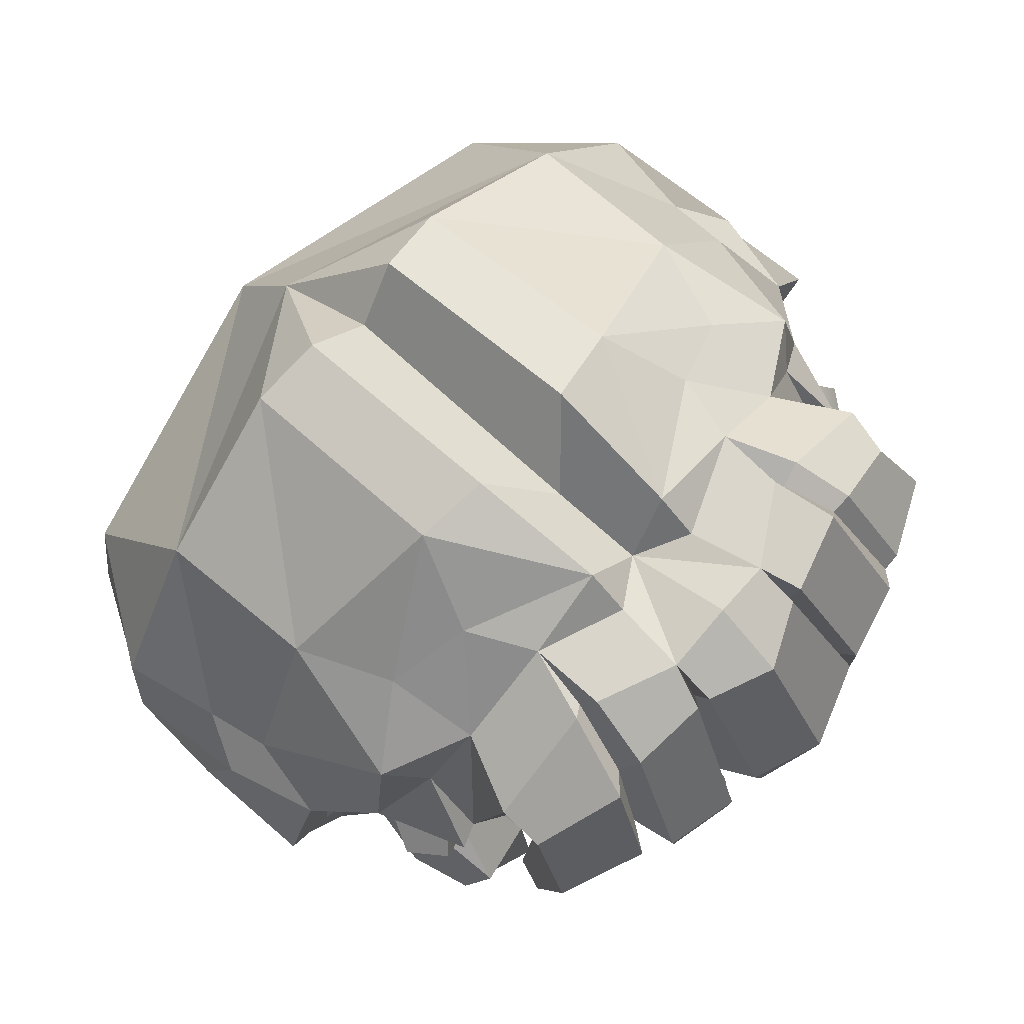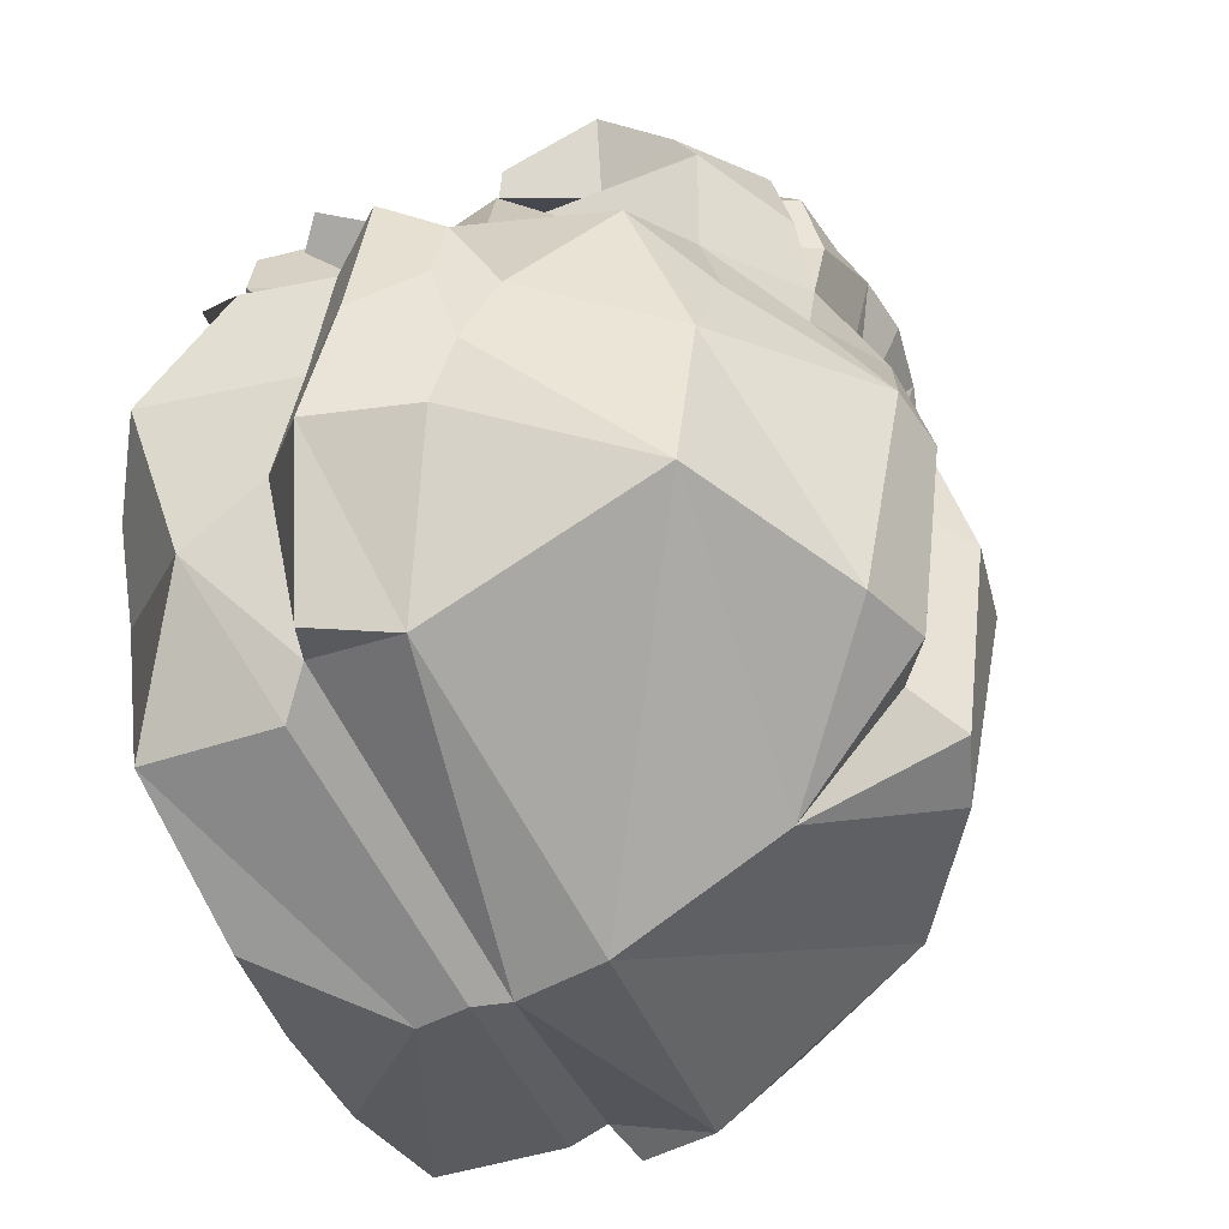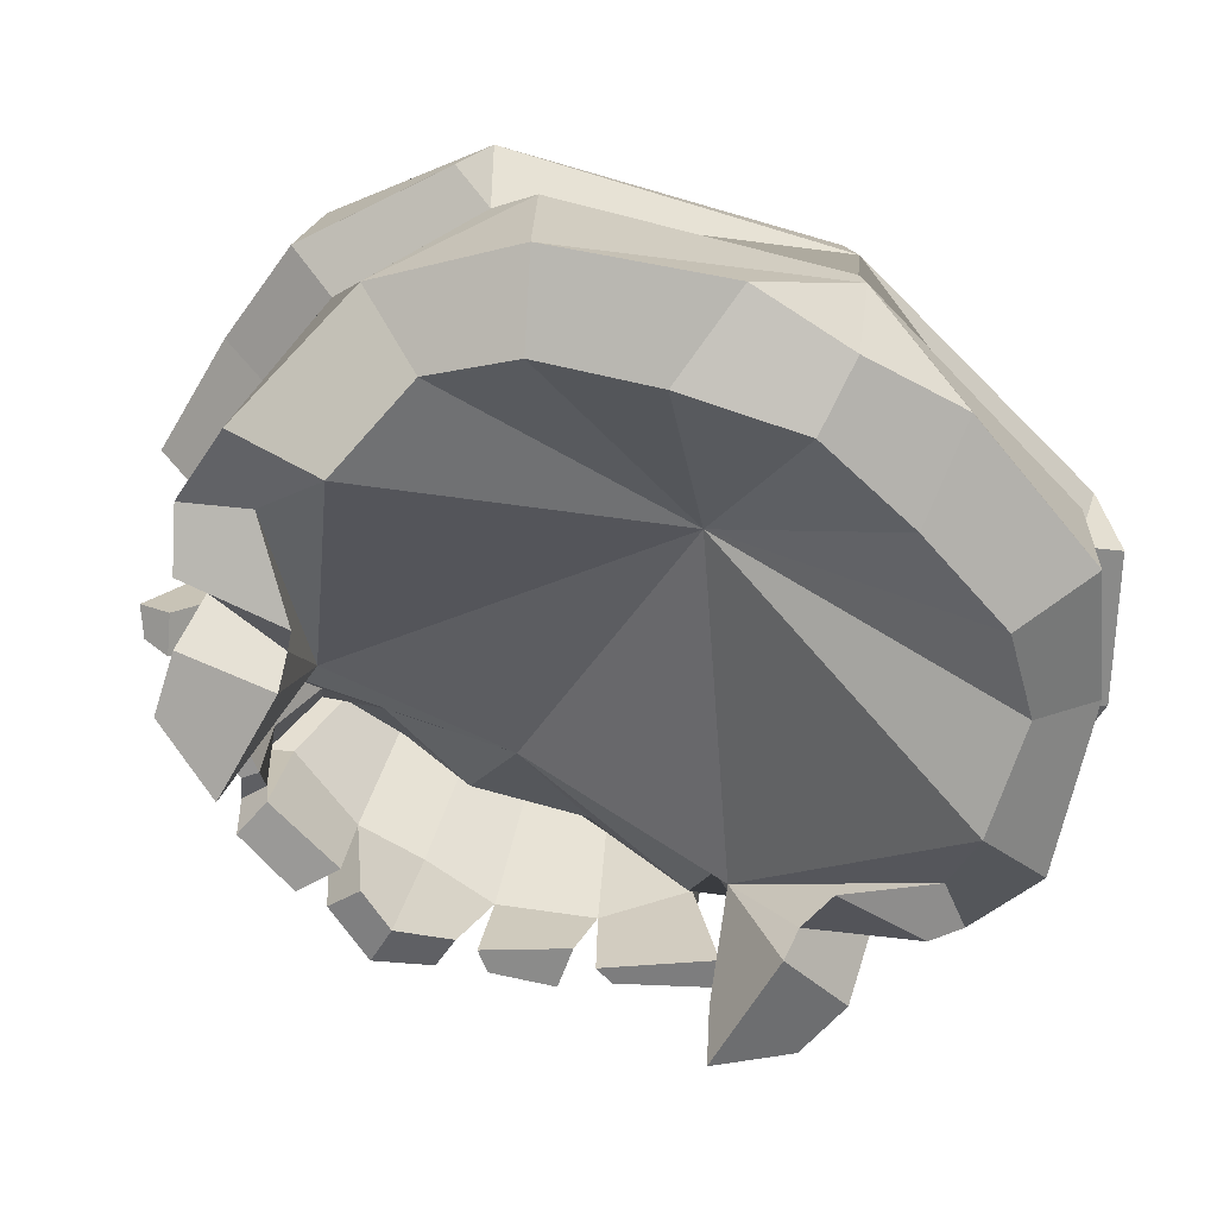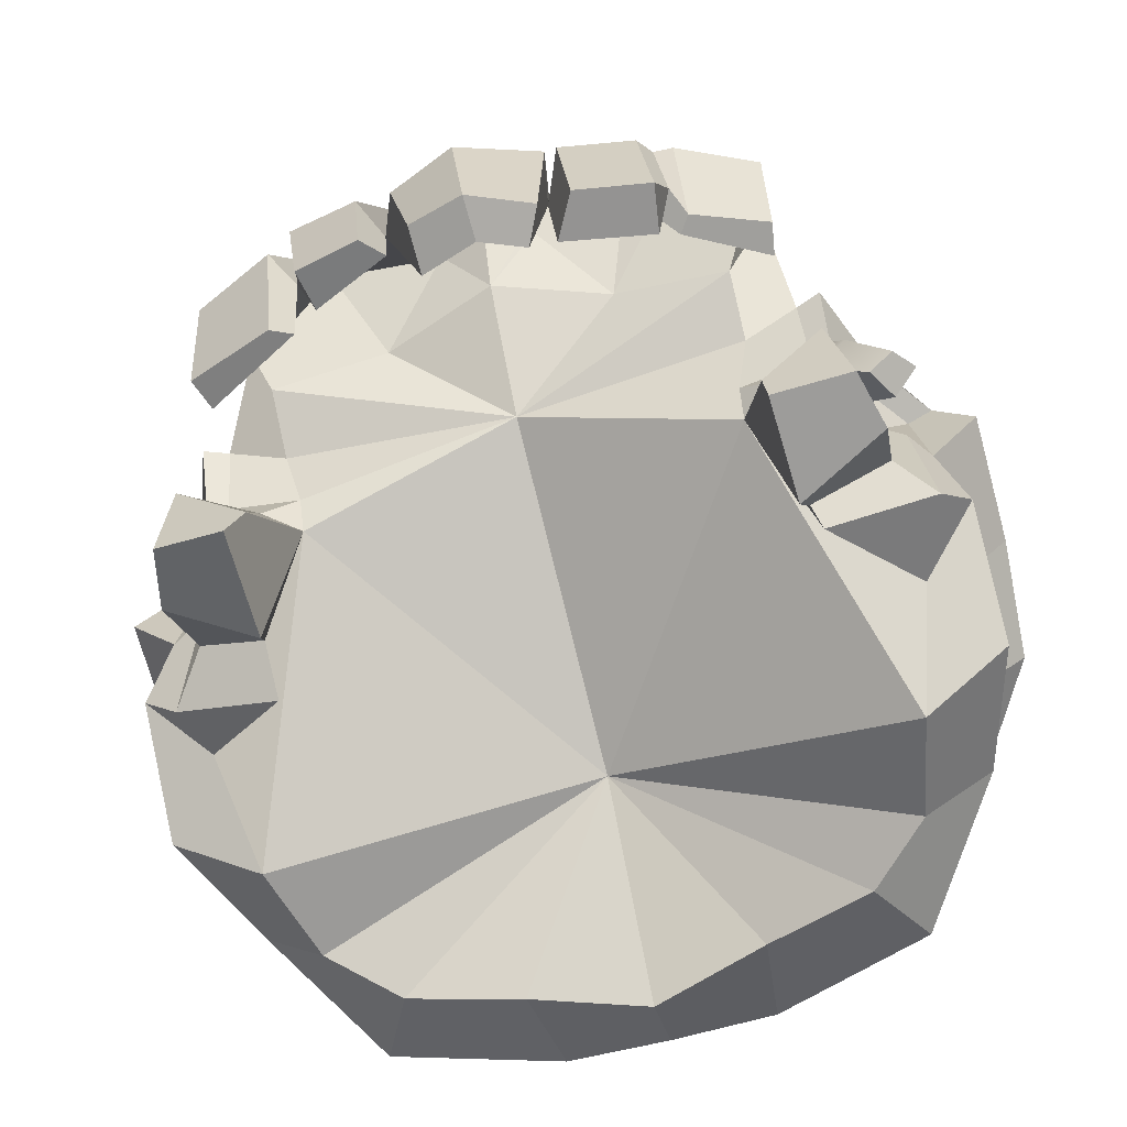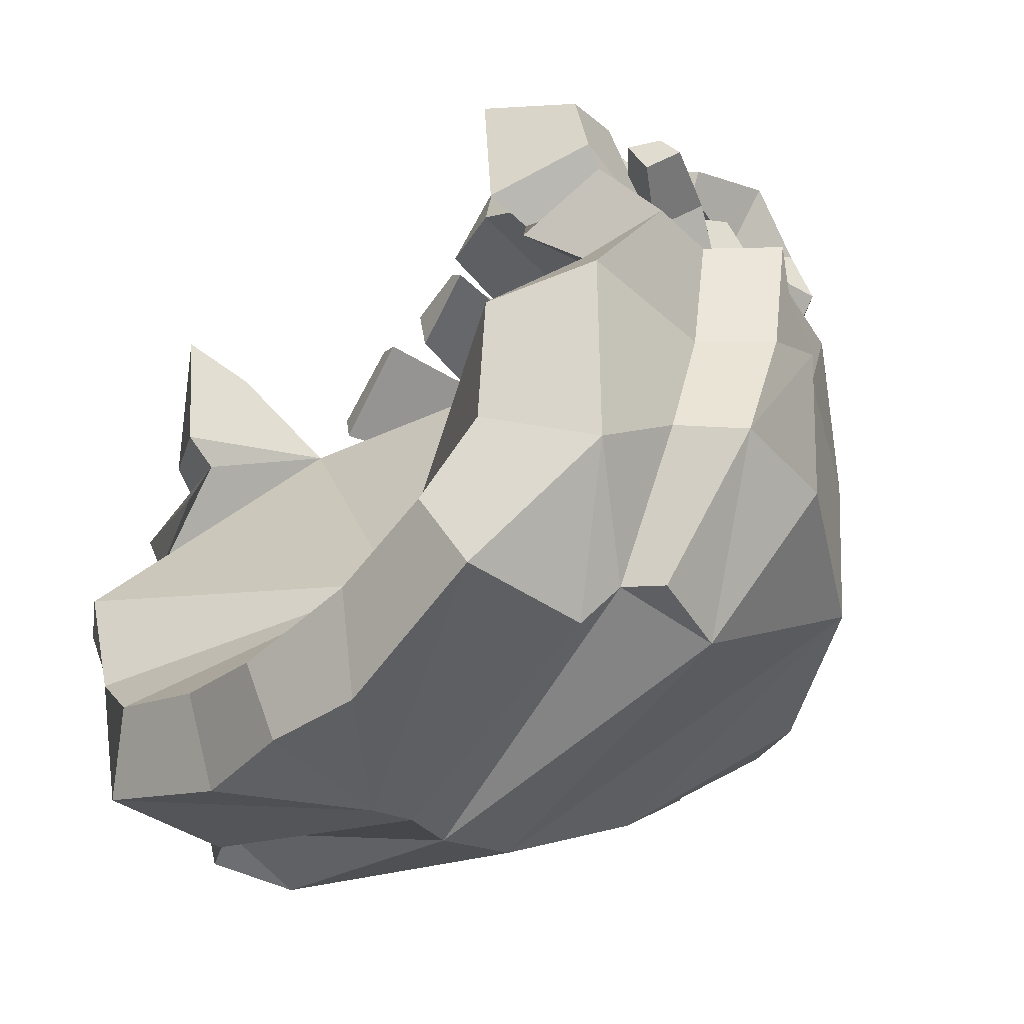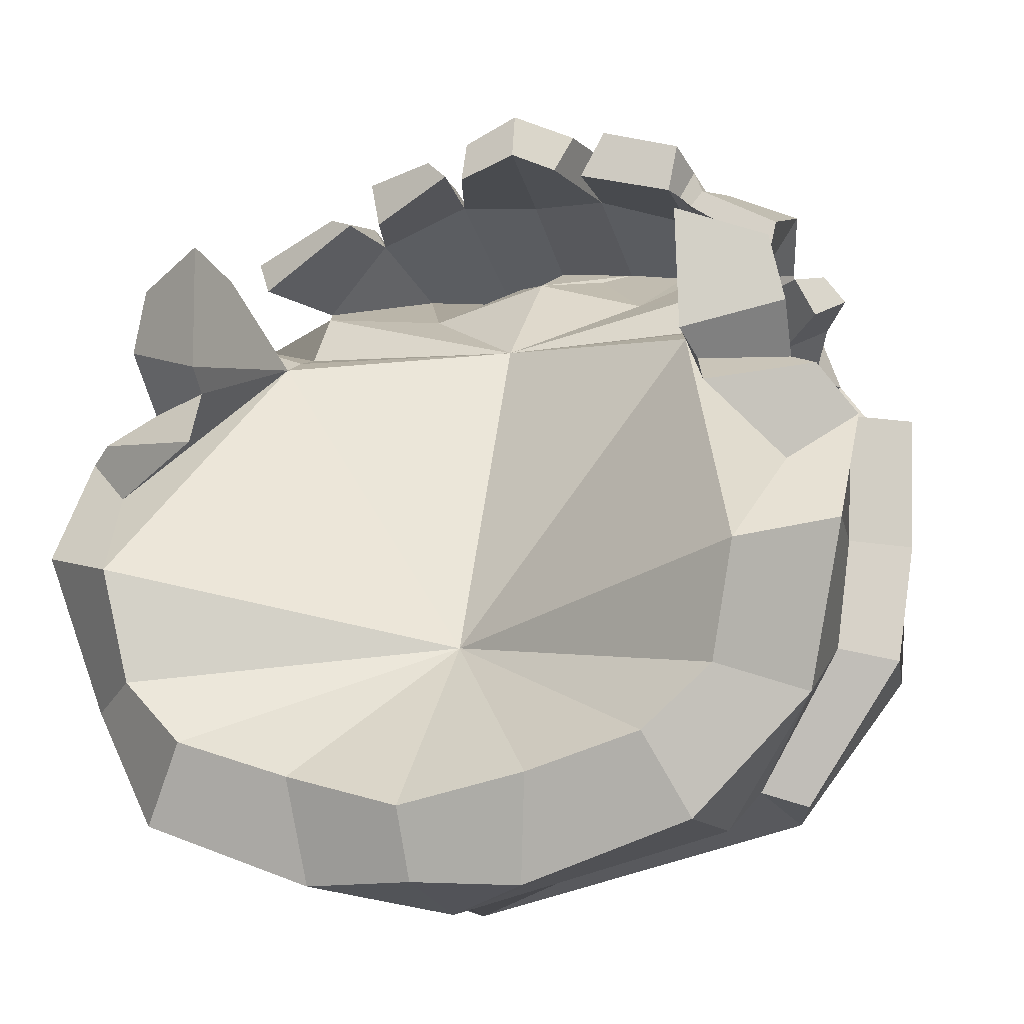
<metadata>
{"format":"obj","ext":"obj","renderer":"f3d","projection":"perspective","resolution":1024,"background":"white","views":[{"elev":75.6,"azim":-48.9,"up":"+Y"},{"elev":-48.7,"azim":112.7,"up":"+Z"},{"elev":-67.6,"azim":149.3,"up":"+Y"},{"elev":-62.6,"azim":15.6,"up":"+Y"},{"elev":-36.0,"azim":49.1,"up":"+Z"},{"elev":-9.4,"azim":19.4,"up":"+Z"}]}
</metadata>
<code>
v 11.91 11.34 -10.65
v 11.29 7.751 -9.617
v 11.11 19.17 -5.758
v 10.99 19.85 0.5175
v 0.1034 21.5 8.016
v 0.1034 12.48 -13.38
v 0.1034 9.442 -13.96
v 9.05 19.36 7.683
v 9.534 20.31 4.195
v 13.89 4.627 -6.33
v 0.1034 1.874 -12.81
v 10.49 19.92 10.6
v 11.02 13.4 9.431
v 13.97 13.01 3.962
v 14.22 7.622 -4.547
v 5.184 24.38 2.017
v 4.974 22.71 -6.485
v 0.1034 18.48 -10.1
v 0.1034 22.25 -5.597
v 0.1034 21.58 4.393
v 2.057 23.47 7.66
v 6.563 22.11 5.147
v 11.13 10.94 8.342
v 10.33 1.903 -10.76
v 2.52 23.11 12.09
v 4.13 2.159 -12.94
v 0.1034 6.235 -13.93
v 10.33 6.796 -11
v 0.1034 7.984 -13.66
v 12.27 13.75 6.013
v 12.31 18.04 5.937
v 11.88 11.56 5.995
v 14.5 8.64 -0.5188
v 14.5 9.33 4.241
v 12.07 9.342 6.957
v 11.11 8.918 8.854
v 15.39 3.164 -0.5117
v 15.41 6.365 3.681
v 13.13 5.064 7.764
v 12.57 4.944 10.17
v 8.794 1.051 -7.784
v 4.584 1.198 -9.095
v 8.969 14.67 10.99
v 0.1036 16.41 12.15
v 8.943 12.99 8.845
v 11.19 1.544 -5.516
v 8.389 10.53 8.148
v 0.1034 0.5701 -10.21
v 8.33 9.047 7.569
v 9.686 9.464 8.52
v 12.04 1.139 -1.335
v 13.17 4.59 1.903
v 9.668 3.341 6.617
v 9.598 3.071 10.93
v 11.79 7.395 10.94
v 9.402 5.842 10.29
v 0.1034 6.786 -4.11
v 5.6 22.54 10.33
v 4.514 15.89 10.78
v 5.847 22.14 7.731
v -11.7 11.34 -10.65
v -11.09 7.751 -9.617
v -10.91 19.17 -5.758
v -10.78 19.85 0.5175
v -8.843 19.36 7.683
v -9.327 20.3 4.194
v -13.68 4.627 -6.33
v -10.28 19.96 10.6
v -10.82 13.4 9.432
v -13.76 13.01 3.962
v -14.01 7.622 -4.547
v -4.977 24.33 2.035
v -4.767 22.71 -6.485
v -1.85 23.47 7.612
v -6.356 22.07 5.201
v -10.91 10.82 8.35
v -10.12 1.903 -10.76
v -2.315 23.11 12.09
v -3.923 2.159 -12.94
v -10.12 6.796 -11
v -12.07 13.75 6.018
v -12.11 18.04 5.937
v -11.68 11.56 6.006
v -14.29 8.64 -0.5188
v -14.3 9.33 4.241
v -11.85 9.181 6.957
v -10.89 8.701 8.854
v -15.18 3.164 -0.5117
v -15.2 6.365 3.681
v -12.92 5.064 7.764
v -12.37 4.944 10.17
v -8.587 1.051 -7.784
v -4.377 1.198 -9.095
v -8.762 14.67 10.99
v -8.733 12.97 8.847
v -10.98 1.544 -5.516
v -8.178 10.47 8.157
v -8.122 9.032 7.569
v -9.47 9.355 8.52
v -11.84 1.139 -1.335
v -12.97 4.59 1.903
v -9.462 3.341 6.617
v -9.205 2.809 11.14
v -11.59 7.395 10.94
v -8.956 5.538 10.4
v -5.175 22.41 10.72
v -4.308 15.88 10.78
v -5.122 22.08 7.798
v -5.717 21.59 13.35
v -6.228 20.03 12.8
v -2.55 20.17 12.43
v -2.885 22.31 13.68
v -9.345 16.21 11.61
v -10.28 19.17 12.31
v 3.083 22.31 13.68
v 6.132 22.03 12.82
v 2.733 20.83 13.46
v 5.45 19.36 12.72
v 10.28 19.04 12.35
v 9.552 16.15 11.61
v 3.953 16.28 16.74
v 6.805 16.81 16.05
v 3.181 15.03 15.08
v 6.506 16.32 14.23
v 11.02 16.58 14.07
v -6.607 16.94 16.05
v -6.763 15.87 14.31
v -2.914 15.21 15.47
v -3.755 16.29 16.74
v -10.83 16.66 14.07
v 4.486 11.18 16.74
v 7.338 11.7 16.05
v 3.549 11.1 15.05
v 7.038 11.49 14.23
v 10.95 13.1 13
v 10.74 12.9 11.8
v -6.016 12.53 16
v -5.737 12.63 14.34
v -2.547 11.97 15.88
v -3.41 12.24 16.63
v -10.53 12.22 11.8
v -10.99 12.41 13
v -6.064 21.92 10.52
v -7.034 20.44 13.55
v -7.675 16.91 15.42
v -7.443 11.68 14.41
v -6.545 11.49 14.07
v 6.53 18.57 12.43
v 7.604 16.37 13.72
v 7.714 12.29 13.72
v 8.162 12.43 14.33
v 8.045 16.8 15.4
v 7.335 21.38 12.7
v 6.886 21.95 10.4
v -5.909 18.76 11.49
v -5.537 21.6 10.22
v 5.875 21.5 10.63
v 6.527 21.2 12.65
v 7.278 16.91 15.41
v 7.704 12.92 15.27
v 7.183 12.67 14.24
v 7.366 16.53 14.79
v 6.239 19.39 13.09
v -12.16 12.38 4.414
v -13.19 10.34 4.569
v -13.63 4.459 4.013
v -9.78 3.795 3.829
v -11.15 12.11 4.361
v -12.12 10.14 5.088
v -12.45 6.227 5.462
v -9.707 4.648 5.846
v 10.22 4.449 4.937
v 14.35 4.377 5.215
v 13.78 10.42 4.782
v 12.68 12.54 4.283
v 11.59 12.02 4.835
v 12.61 10.22 5.551
v 13.02 6.306 5.943
v 9.943 4.802 5.777
v -1.748 19.1 12.79
v 1.955 19.1 12.79
v -2.163 24.71 2.402
v -2.069 23.61 -6.169
v 2.37 24.74 2.393
v 2.276 23.61 -6.169
v -10.85 16.72 7.291
v 11.09 16.83 7.21
v 2.53 22.25 13.77
v -2.344 22.25 13.77
v 3.526 15.97 16.8
v -2.376 15.97 16.8
v -1.359 10.69 15.26
v 2.571 10.69 15.26
v 3.248 11.05 16.62
v -1.412 11.44 16.95
v 0.09678 19.26 13.33
v 0.3292 15.03 15.08
v 0.8579 10.53 16.02
v 0.8439 10.89 17.69
v 0.3138 15.97 17.87
v 0.09288 22.25 14.84
v 0.3165 23.46 12.08
v -1.85 22.2 9.165
v 2.057 22.2 9.213
v 14.28 14.94 1.159
v 14.92 13.33 4.119
v 13.24 13.8 6.297
v 12.91 8.318 -10.13
v 16.08 9.431 -4.877
v 15.82 13.29 0.592
v 14.67 13.76 -1.467
v 15.41 13.34 -5.318
v 11.98 13.45 9.771
v 11.91 11.23 8.713
v 12.67 11.85 6.366
v 16.4 11.49 4.302
v 16.41 10.73 -0.5603
v 12.44 10.08 9.15
v 13.46 10.5 7.794
v -14.72 13.33 4.119
v -13.04 13.8 6.301
v -14.08 14.94 1.159
v -15.88 9.431 -4.877
v -12.71 8.318 -10.13
v -14.46 13.76 -1.467
v -15.61 13.29 0.592
v -15.2 13.34 -5.318
v -11.77 13.45 9.772
v -12.47 11.84 6.391
v -11.7 11.1 8.736
v -16.2 10.73 -0.5603
v -16.19 11.49 4.302
v -13.25 10.58 7.871
v -12.23 10.1 9.228
v 13.67 7.463 7.71
v 13.02 7.172 9.011
v 14.63 8.26 8.284
v 13.93 7.969 9.214
v 0.104 12.45 8.394
f 49 51 52
f 49 52 172 179
f 50 49 56
f 185 18 19
f 6 1 7
f 1 2 7
f 184 185 19 20
f 20 5 21 184
f 24 26 27
f 157 60 58
f 31 9 8
f 206 205 31 207
f 4 9 31
f 10 2 15
f 208 1 209
f 205 206 210 211
f 16 4 17
f 4 3 17
f 1 6 3
f 6 18 3
f 3 18 17
f 16 21 22
f 8 9 22
f 4 16 9
f 16 22 9
f 60 22 21
f 1 3 212
f 209 1 212
f 10 24 28
f 28 24 27 29
f 2 10 28
f 2 28 29 7
f 207 187 213
f 205 4 31
f 3 4 205 211
f 213 214 215 207
f 175 30 176
f 26 11 27
f 206 216 217 210
f 176 177 174 175
f 214 218 219 215
f 34 38 37 33
f 177 178 173 174
f 55 40 39 35
f 212 211 210 209
f 210 217 209
f 37 10 15 33
f 26 24 41 42
f 132 131 133 134
f 13 12 43 45
f 24 10 46 41
f 23 13 45 47
f 11 26 42 48
f 36 23 47 50
f 37 38 52 51
f 172 173 178 179
f 39 40 54 53
f 55 36 50 56
f 10 37 51 46
f 40 55 56 54
f 36 55 35
f 49 53 54 56
f 3 211 212
f 192 198 199 195
f 8 13 187
f 50 47 49
f 41 57 42
f 46 57 41
f 42 57 48
f 49 57 51
f 51 57 46
f 150 151 160 161
f 25 204 5
f 21 5 204
f 98 101 100
f 101 171 167
f 99 105 98
f 73 183 18
f 6 7 61
f 61 7 62
f 73 72 182 183
f 74 182 72
f 77 27 79
f 108 143 156
f 82 65 66
f 220 221 82 222
f 64 82 66
f 67 71 62
f 224 223 61
f 222 225 226 220
f 72 73 64
f 64 73 63
f 61 63 6
f 6 63 18
f 63 73 18
f 65 108 75
f 72 75 74
f 65 75 66
f 64 66 72
f 72 66 75
f 61 227 63
f 223 227 61
f 67 80 77
f 80 29 27 77
f 62 80 67
f 62 7 29 80
f 82 221 186
f 222 82 64
f 63 225 222 64
f 228 221 229 230
f 70 164 81
f 79 27 11
f 220 226 231 232
f 83 168 169 86
f 230 229 233 234
f 85 84 88 89
f 86 169 170 90
f 104 86 90 91
f 227 223 226 225
f 226 223 231
f 88 84 71 67
f 79 93 92 77
f 137 138 139 140
f 69 95 94 68
f 77 92 96 67
f 76 97 95 69
f 11 48 93 79
f 87 99 97 76
f 88 100 101 89
f 170 171 102 90
f 90 102 103 91
f 104 105 99 87
f 67 96 100 88
f 91 103 105 104
f 87 86 104
f 98 105 103 102
f 63 227 225
f 68 65 69
f 99 98 97
f 92 93 57
f 96 92 57
f 93 48 57
f 98 100 57
f 100 96 57
f 108 106 78 203
f 74 108 203
f 107 180 111 110
f 180 78 112 111
f 78 106 109 112
f 68 94 113 114
f 110 107 155
f 110 156 143 144
f 58 25 115 116
f 44 59 181
f 153 154 157 158
f 59 148 163 118
f 43 12 119 120
f 116 115 121 122
f 115 117 123 121
f 117 118 124 123
f 152 153 158 159
f 162 163 148 149
f 120 119 125
f 110 111 128 127
f 111 112 129 128
f 112 109 126 129
f 114 113 130
f 122 121 131 132
f 121 123 133 131
f 123 124 134 133
f 151 152 159 160
f 161 162 149 150
f 120 125 135 136
f 127 128 139 138
f 128 129 140 139
f 129 126 137 140
f 130 113 141 142
f 75 108 74
f 8 22 60
f 65 68 143 108
f 144 143 68 114
f 145 144 114 130
f 146 145 130 142
f 142 141 147 146
f 113 127 147 141
f 113 110 127
f 94 107 110 113
f 148 59 43 120
f 149 148 120
f 150 149 120 136
f 135 151 150 136
f 125 152 151 135
f 119 153 152 125
f 12 154 153 119
f 8 60 154 12
f 126 127 138 137
f 127 145 146 147
f 110 144 145 127
f 126 109 110 127
f 155 107 110
f 106 156 110 109
f 108 156 106
f 158 157 58 116
f 159 158 116 122
f 160 159 122 132
f 161 160 132 134
f 124 162 161 134
f 118 163 162 124
f 154 60 157
f 165 164 70 85
f 166 165 85 89
f 89 101 167 166
f 81 168 83
f 81 164 168
f 169 168 164 165
f 170 169 165 166
f 166 167 171 170
f 38 173 172 52
f 174 173 38 34
f 175 174 34 14
f 14 30 175
f 176 30 32
f 32 35 177 176
f 35 39 178 177
f 179 178 39 53
f 98 102 171
f 98 171 101
f 49 179 53
f 107 44 180
f 181 59 118 117
f 25 181 117 115
f 20 182 74 5
f 183 182 20 19
f 18 183 19
f 184 21 16
f 17 185 184 16
f 17 18 185
f 186 65 82
f 12 13 8
f 186 221 228
f 69 65 186
f 31 187 207
f 8 187 31
f 201 202 78 189
f 78 180 111 189
f 196 44 117
f 181 25 188 117
f 180 44 111
f 44 181 117
f 111 196 197 128
f 117 188 190 123
f 200 201 189 191
f 189 111 128 191
f 128 197 198 192
f 123 190 194 193
f 199 200 191 195
f 191 128 192 195
f 197 196 117 123
f 198 197 123 193
f 199 198 193 194
f 190 200 199 194
f 188 201 200 190
f 188 25 202 201
f 111 44 196
f 202 25 5
f 78 202 5
f 203 78 5
f 74 203 5
f 60 204 25 58
f 21 204 60
f 30 14 206 207
f 2 1 208
f 15 2 208 209
f 187 13 213
f 13 23 214 213
f 32 30 207 215
f 14 34 216 206
f 34 33 217 216
f 23 36 218 214
f 236 235 237 238
f 35 32 215 219
f 33 15 209 217
f 70 81 221 220
f 62 71 223 224
f 61 62 224
f 81 83 229 221
f 76 69 228 230
f 84 85 232 231
f 85 70 220 232
f 83 86 233 229
f 86 87 234 233
f 87 76 230 234
f 71 84 231 223
f 69 186 228
f 36 35 235 236
f 35 219 237 235
f 219 218 238 237
f 218 36 236 238
f 59 44 239
f 45 43 239
f 47 45 239
f 49 47 239
f 57 49 239
f 43 59 239
f 44 107 239
f 94 95 239
f 95 97 239
f 97 98 239
f 98 57 239
f 107 94 239

</code>
